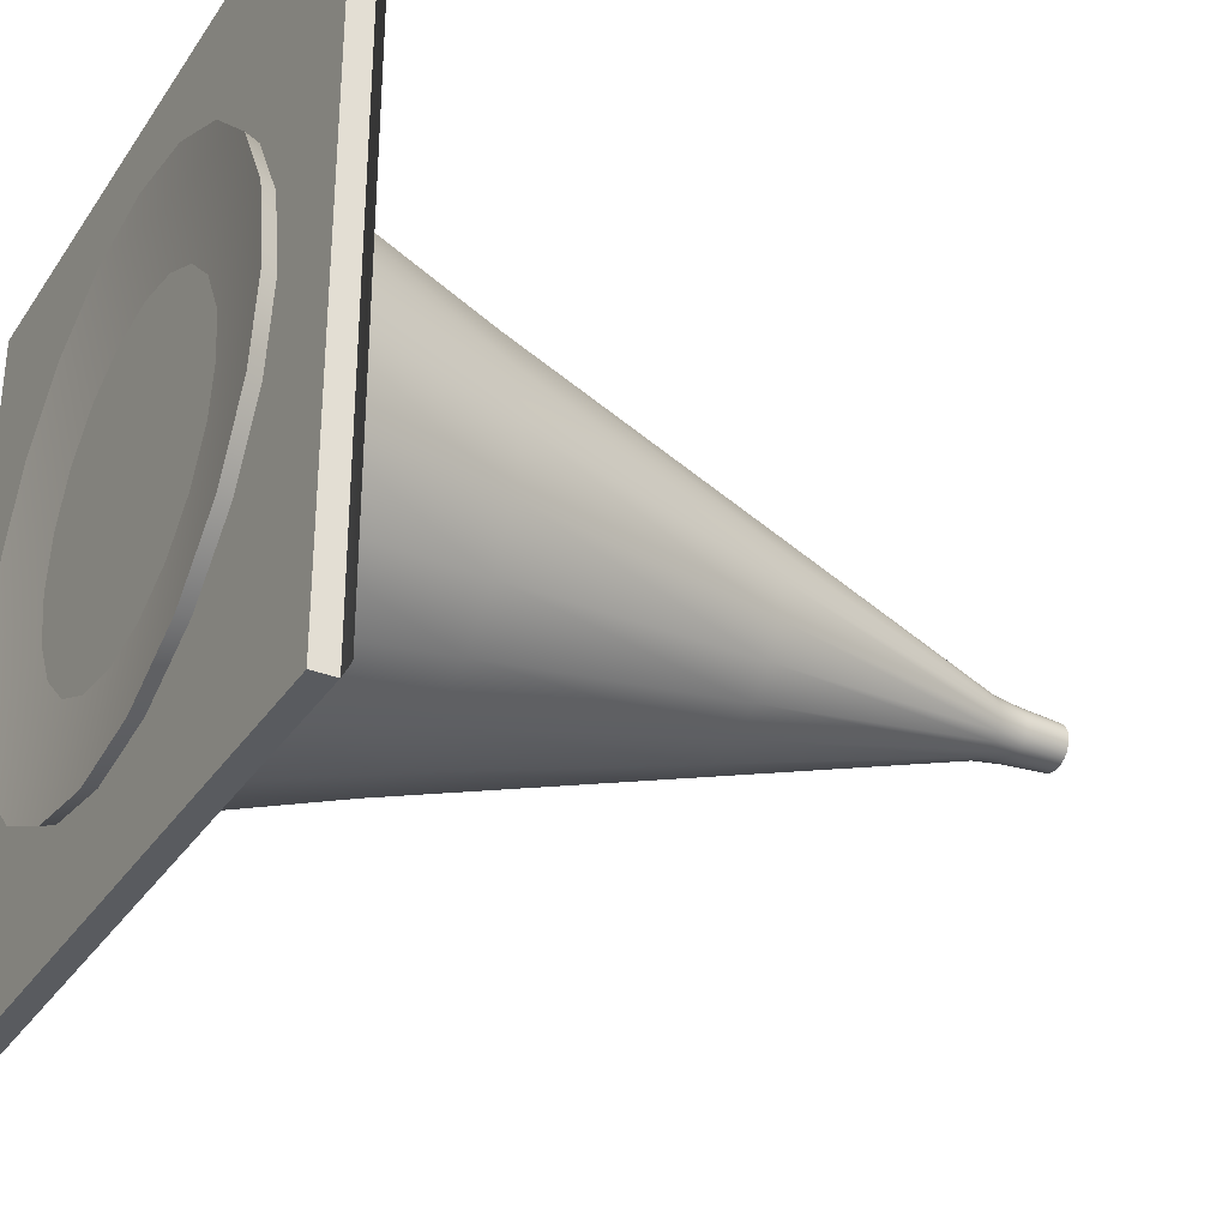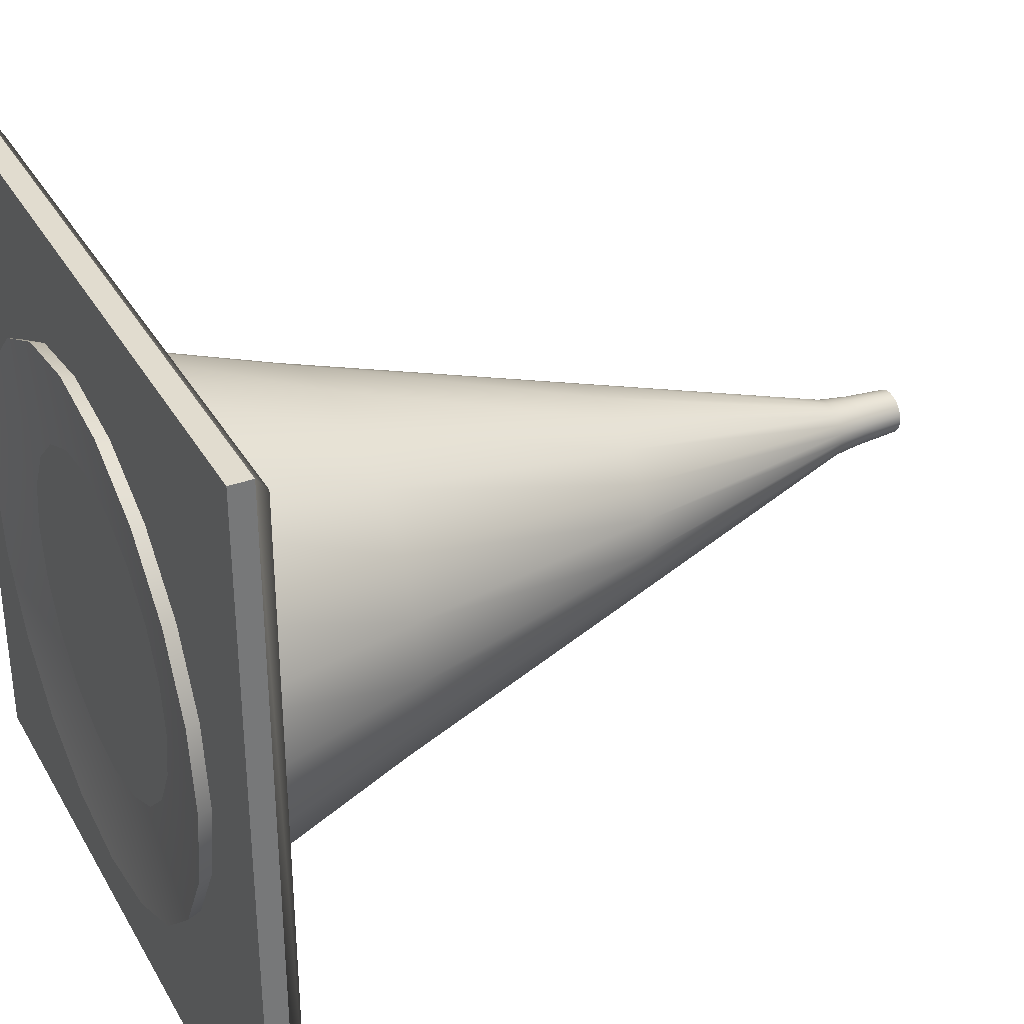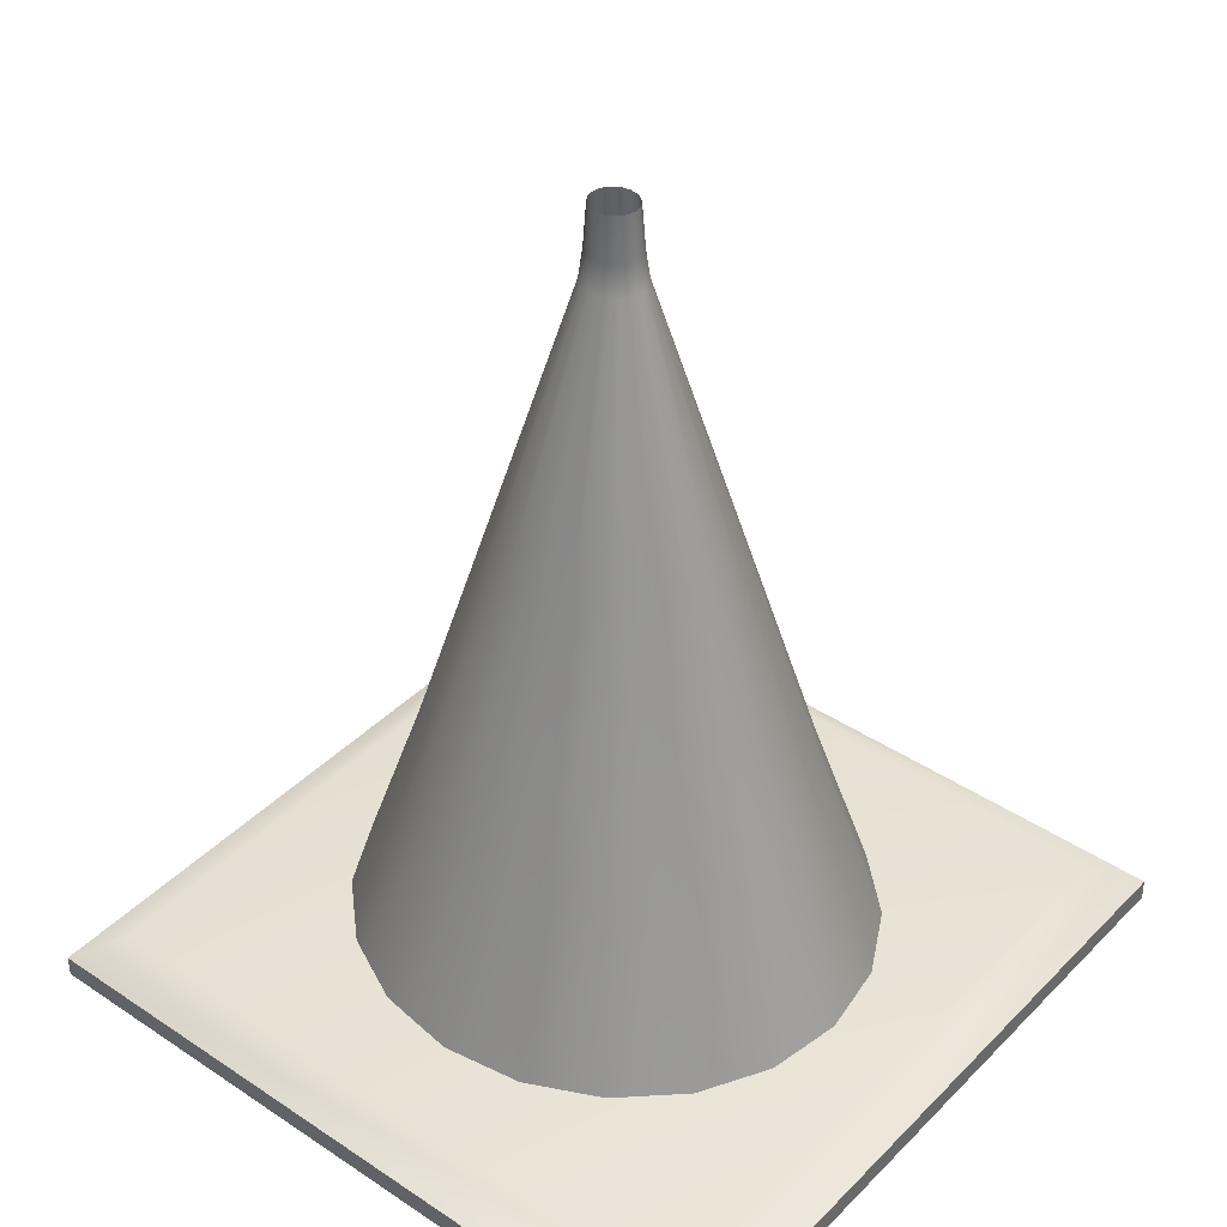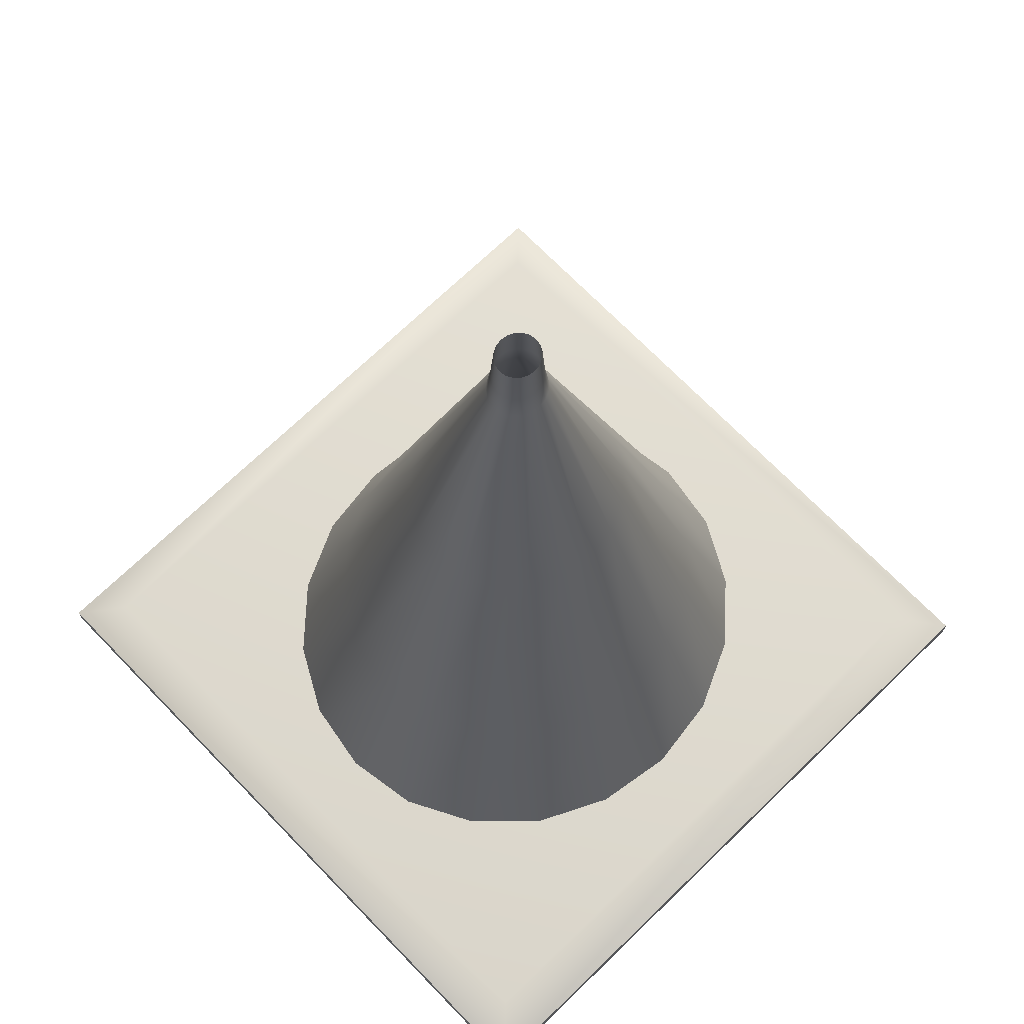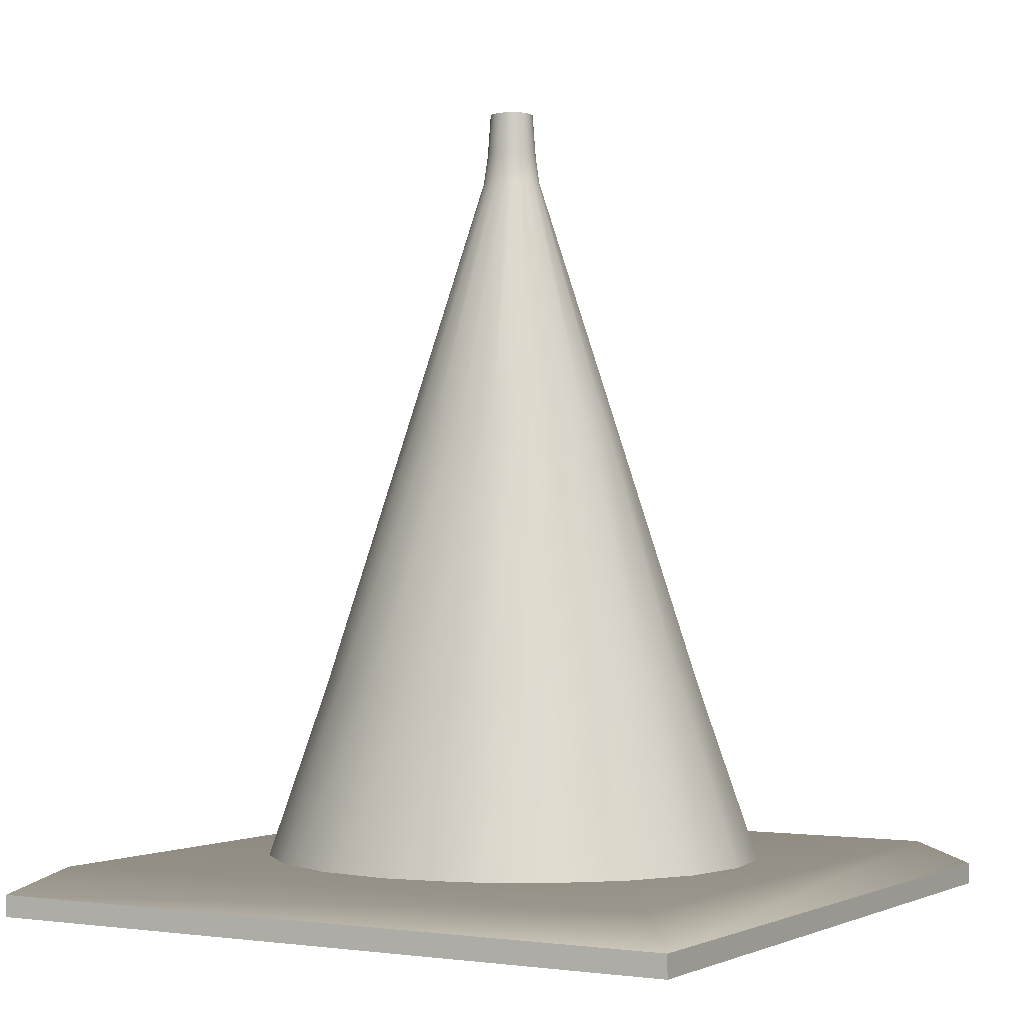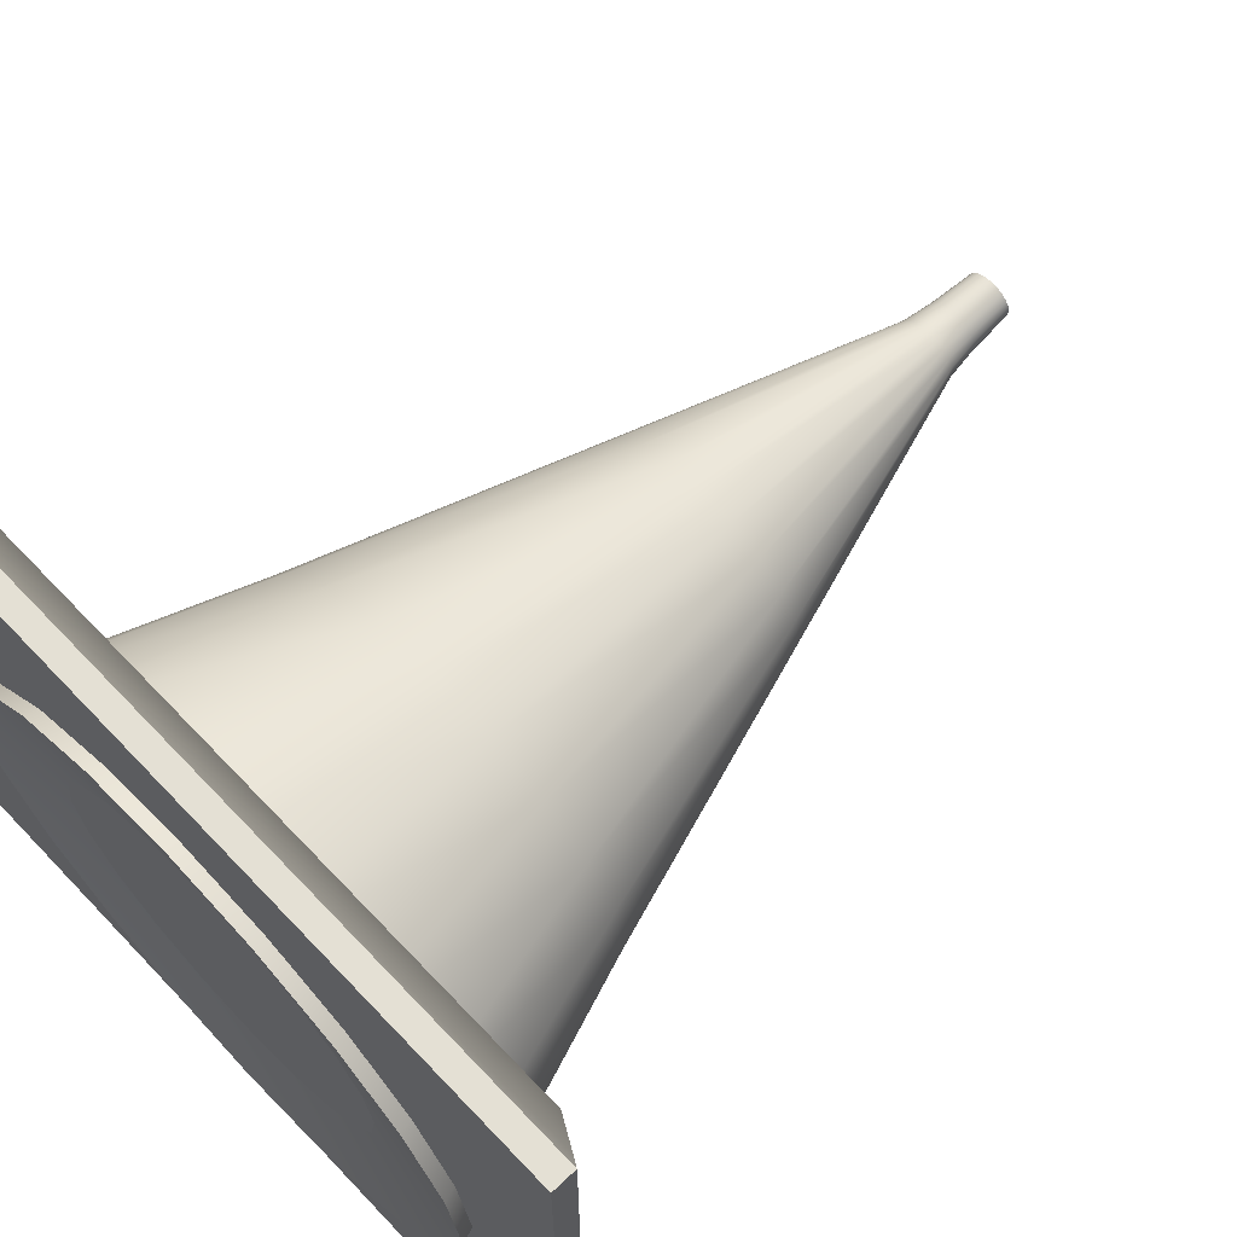
<metadata>
{"format":"obj","ext":"obj","renderer":"f3d","projection":"perspective","resolution":1024,"background":"white","views":[{"elev":-32.5,"azim":61.6,"up":"+Z"},{"elev":34.2,"azim":64.0,"up":"+Z"},{"elev":40.0,"azim":39.4,"up":"+Y"},{"elev":70.4,"azim":135.9,"up":"+Y"},{"elev":-1.3,"azim":30.4,"up":"+Y"},{"elev":66.2,"azim":46.5,"up":"+Z"}]}
</metadata>
<code>
g default
v 20.32 -0.01554 -23.84
v 20.27 -0.01541 -23.93
v 20.2 -0.0152 -24
v 20.11 -0.01494 -24.04
v 20.01 -0.01465 -24.06
v 19.91 -0.01437 -24.04
v 19.82 -0.01411 -24
v 19.75 -0.0139 -23.93
v 19.7 -0.01377 -23.84
v 19.69 -0.01372 -23.75
v 19.7 -0.01377 -23.65
v 19.75 -0.0139 -23.57
v 19.82 -0.01411 -23.5
v 19.91 -0.01437 -23.46
v 20.01 -0.01465 -23.44
v 20.11 -0.01494 -23.46
v 20.2 -0.0152 -23.5
v 20.27 -0.01541 -23.57
v 20.32 -0.01554 -23.65
v 20.33 -0.01559 -23.75
v 20.03 0.9559 -23.76
v 20.03 0.9559 -23.76
v 20.02 0.9559 -23.77
v 20.02 0.9559 -23.77
v 20.01 0.9559 -23.77
v 20 0.956 -23.77
v 19.99 0.956 -23.77
v 19.99 0.956 -23.76
v 19.98 0.956 -23.76
v 19.98 0.956 -23.75
v 19.98 0.956 -23.74
v 19.99 0.956 -23.73
v 19.99 0.956 -23.73
v 20 0.956 -23.72
v 20.01 0.9559 -23.72
v 20.02 0.9559 -23.72
v 20.02 0.9559 -23.73
v 20.03 0.9559 -23.73
v 20.03 0.9559 -23.74
v 20.03 0.9559 -23.75
v 20.01 0.0237 -23.75
v 20.04 0.9055 -23.76
v 20.04 0.9054 -23.75
v 20.04 0.9055 -23.74
v 20.03 0.9055 -23.73
v 20.03 0.9055 -23.72
v 20.02 0.9055 -23.72
v 20.01 0.9055 -23.72
v 20 0.9055 -23.72
v 19.99 0.9056 -23.72
v 19.98 0.9056 -23.73
v 19.98 0.9056 -23.74
v 19.98 0.9056 -23.75
v 19.98 0.9056 -23.76
v 19.98 0.9056 -23.76
v 19.99 0.9056 -23.77
v 20 0.9055 -23.77
v 20.01 0.9055 -23.78
v 20.02 0.9055 -23.77
v 20.03 0.9055 -23.77
v 20.03 0.9055 -23.76
v 20.04 0.8714 -23.76
v 20.04 0.8714 -23.75
v 20.04 0.8714 -23.74
v 20.04 0.8714 -23.73
v 20.03 0.8714 -23.72
v 20.02 0.8714 -23.72
v 20.01 0.8715 -23.71
v 20 0.8715 -23.72
v 19.99 0.8715 -23.72
v 19.98 0.8715 -23.73
v 19.97 0.8716 -23.74
v 19.97 0.8716 -23.75
v 19.97 0.8716 -23.76
v 19.98 0.8715 -23.77
v 19.99 0.8715 -23.77
v 20 0.8715 -23.78
v 20.01 0.8715 -23.78
v 20.02 0.8714 -23.78
v 20.03 0.8714 -23.77
v 20.04 0.8714 -23.77
v 19.89 0.5726 -23.71
v 19.88 0.5726 -23.75
v 19.89 0.5726 -23.79
v 19.9 0.5725 -23.82
v 19.93 0.5724 -23.85
v 19.97 0.5723 -23.86
v 20.01 0.5722 -23.87
v 20.05 0.5721 -23.86
v 20.09 0.572 -23.85
v 20.11 0.5719 -23.82
v 20.13 0.5719 -23.79
v 20.14 0.5719 -23.75
v 20.13 0.5719 -23.71
v 20.11 0.5719 -23.68
v 20.09 0.572 -23.65
v 20.05 0.5721 -23.63
v 20.01 0.5722 -23.62
v 19.97 0.5723 -23.63
v 19.93 0.5724 -23.65
v 19.9 0.5725 -23.68
v 19.79 0.2607 -23.68
v 19.78 0.2607 -23.75
v 19.79 0.2607 -23.81
v 19.82 0.2606 -23.88
v 19.87 0.2604 -23.92
v 19.94 0.2602 -23.95
v 20.01 0.26 -23.97
v 20.08 0.2598 -23.95
v 20.14 0.2597 -23.92
v 20.2 0.2595 -23.88
v 20.23 0.2594 -23.81
v 20.24 0.2594 -23.75
v 20.23 0.2594 -23.68
v 20.2 0.2595 -23.62
v 20.14 0.2597 -23.57
v 20.08 0.2598 -23.54
v 20.01 0.26 -23.53
v 19.94 0.2602 -23.54
v 19.87 0.2604 -23.57
v 19.82 0.2606 -23.62
v 19.59 0 -23.32
v 20.44 0 -23.32
v 19.59 0.02546 -23.32
v 20.44 0.02546 -23.32
v 19.59 0.02546 -24.17
v 20.44 0.02546 -24.17
v 19.59 0 -24.17
v 20.44 0 -24.17
v 19.64 0.05552 -23.37
v 20.39 0.05552 -23.37
v 20.39 0.05552 -24.12
v 19.64 0.05552 -24.12
g polySurface86
f 1 2 111 112
f 2 3 110 111
f 3 4 109 110
f 4 5 108 109
f 5 6 107 108
f 6 7 106 107
f 7 8 105 106
f 8 9 104 105
f 9 10 103 104
f 10 11 102 103
f 11 12 121 102
f 12 13 120 121
f 13 14 119 120
f 14 15 118 119
f 15 16 117 118
f 16 17 116 117
f 17 18 115 116
f 18 19 114 115
f 19 20 113 114
f 20 1 112 113
f 2 1 41
f 3 2 41
f 4 3 41
f 5 4 41
f 6 5 41
f 7 6 41
f 8 7 41
f 9 8 41
f 10 9 41
f 11 10 41
f 12 11 41
f 13 12 41
f 14 13 41
f 15 14 41
f 16 15 41
f 17 16 41
f 18 17 41
f 19 18 41
f 20 19 41
f 1 20 41
f 43 42 21 40
f 44 43 40 39
f 45 44 39 38
f 46 45 38 37
f 47 46 37 36
f 48 47 36 35
f 49 48 35 34
f 50 49 34 33
f 51 50 33 32
f 52 51 32 31
f 53 52 31 30
f 54 53 30 29
f 55 54 29 28
f 56 55 28 27
f 57 56 27 26
f 58 57 26 25
f 59 58 25 24
f 60 59 24 23
f 61 60 23 22
f 42 61 22 21
f 63 62 42 43
f 64 63 43 44
f 65 64 44 45
f 66 65 45 46
f 67 66 46 47
f 68 67 47 48
f 69 68 48 49
f 70 69 49 50
f 71 70 50 51
f 72 71 51 52
f 73 72 52 53
f 74 73 53 54
f 75 74 54 55
f 76 75 55 56
f 77 76 56 57
f 78 77 57 58
f 79 78 58 59
f 80 79 59 60
f 81 80 60 61
f 62 81 61 42
f 83 82 72 73
f 84 83 73 74
f 85 84 74 75
f 86 85 75 76
f 87 86 76 77
f 88 87 77 78
f 89 88 78 79
f 90 89 79 80
f 91 90 80 81
f 92 91 81 62
f 93 92 62 63
f 94 93 63 64
f 95 94 64 65
f 96 95 65 66
f 97 96 66 67
f 98 97 67 68
f 99 98 68 69
f 100 99 69 70
f 101 100 70 71
f 82 101 71 72
f 103 102 82 83
f 104 103 83 84
f 105 104 84 85
f 106 105 85 86
f 107 106 86 87
f 108 107 87 88
f 109 108 88 89
f 110 109 89 90
f 111 110 90 91
f 112 111 91 92
f 113 112 92 93
f 114 113 93 94
f 115 114 94 95
f 116 115 95 96
f 117 116 96 97
f 118 117 97 98
f 119 118 98 99
f 120 119 99 100
f 121 120 100 101
f 102 121 101 82
f 122 123 125 124
f 130 131 132 133
f 126 127 129 128
f 128 129 123 122
f 123 129 127 125
f 128 122 124 126
f 124 125 131 130
f 125 127 132 131
f 127 126 133 132
f 126 124 130 133

</code>
